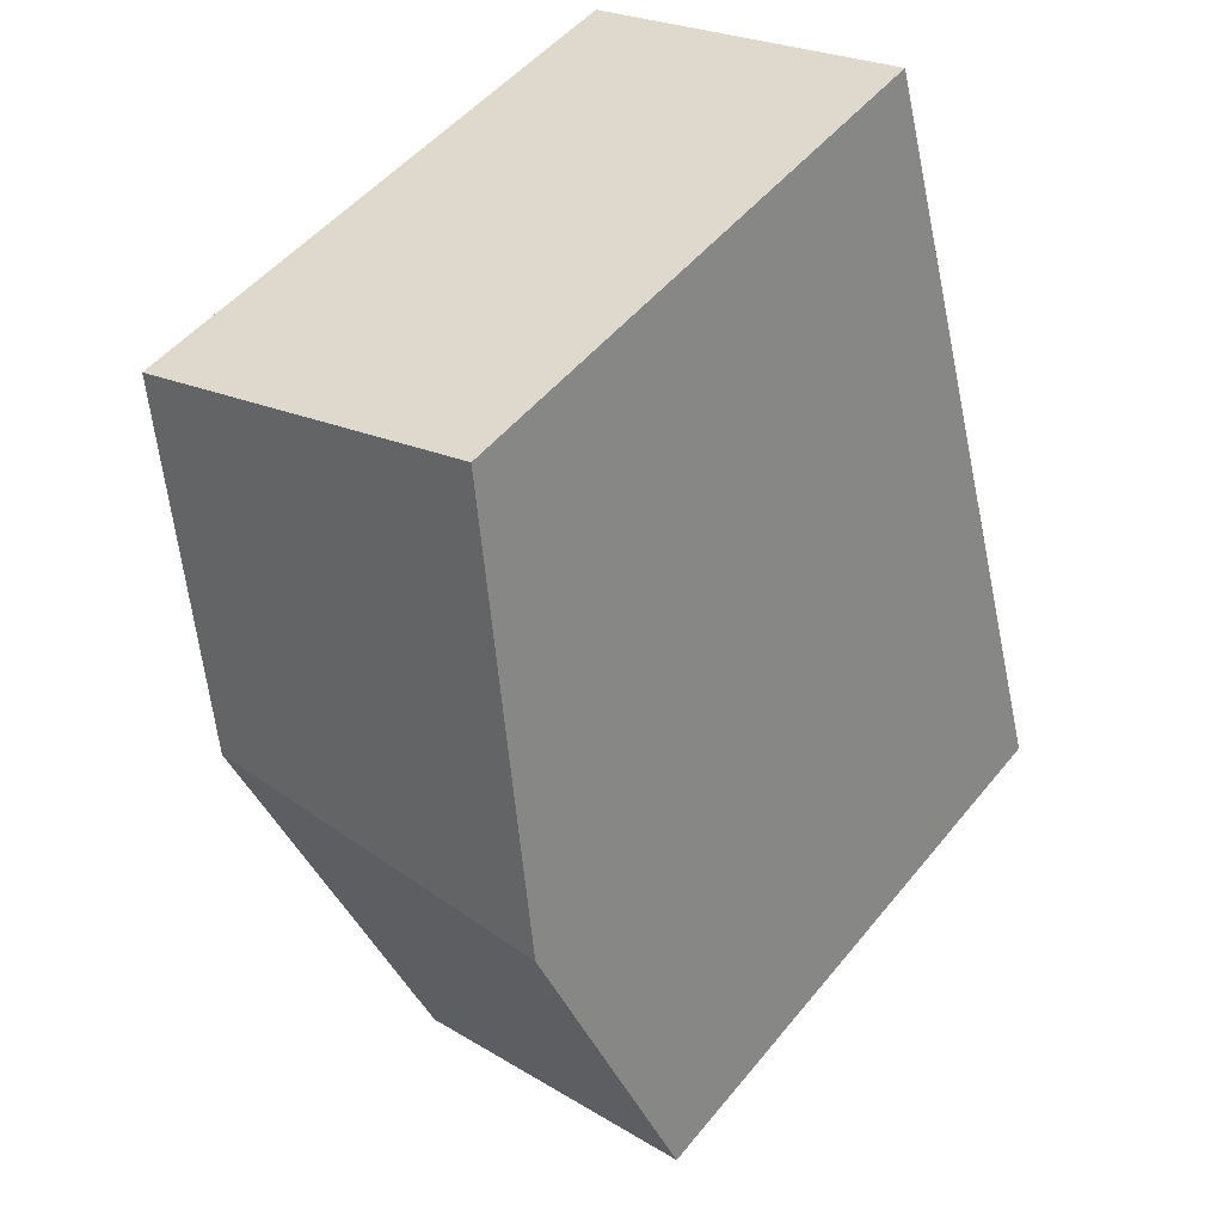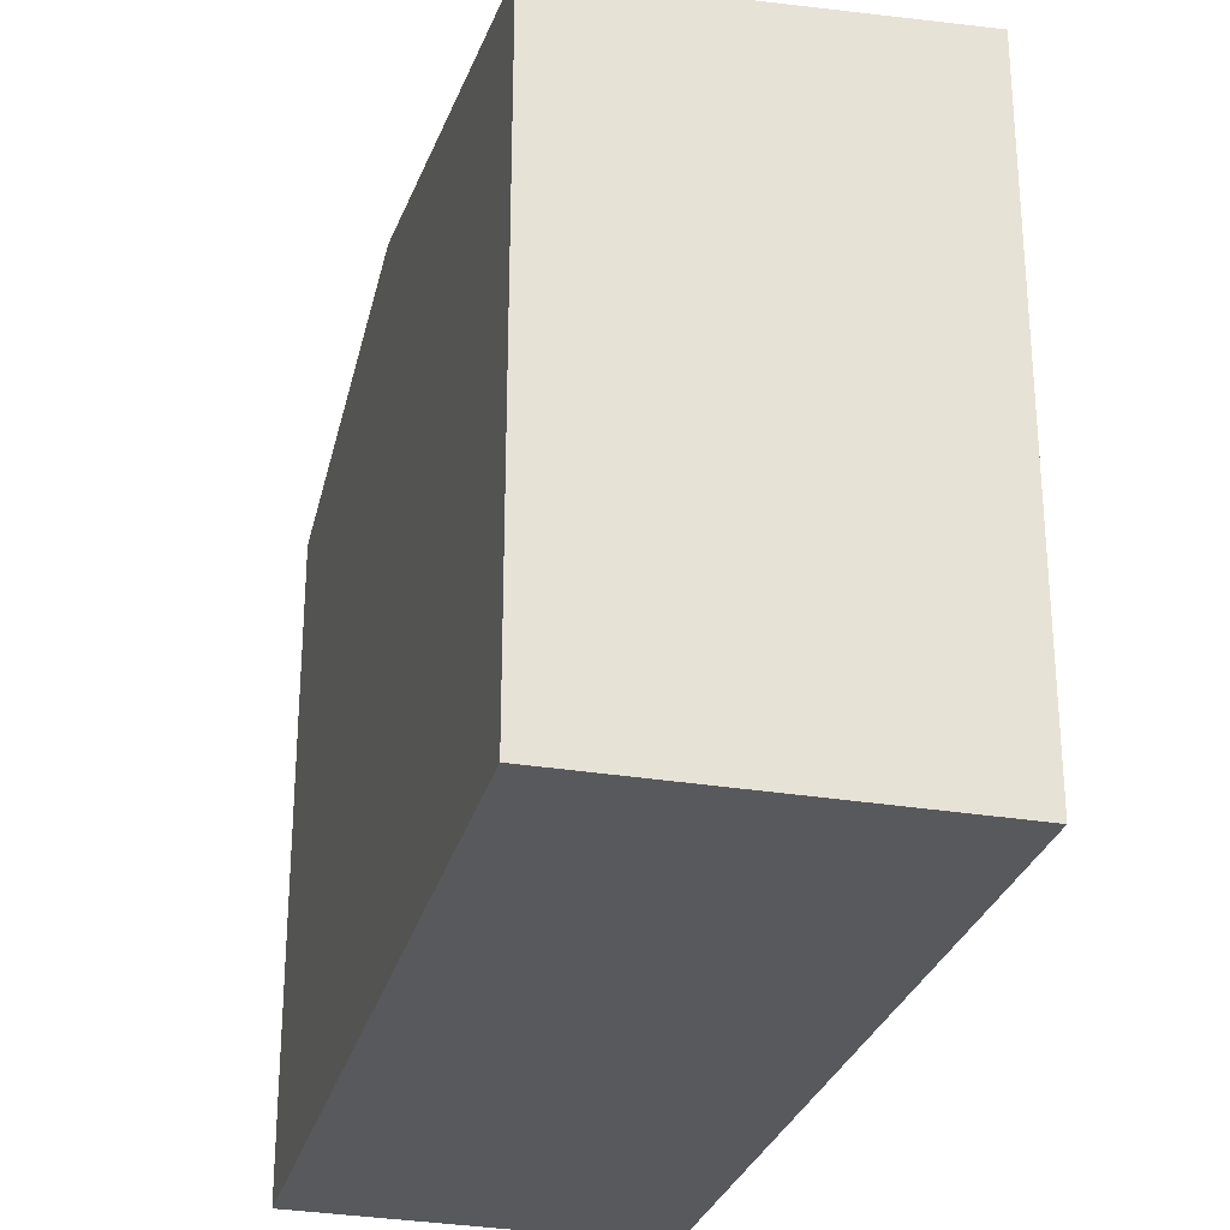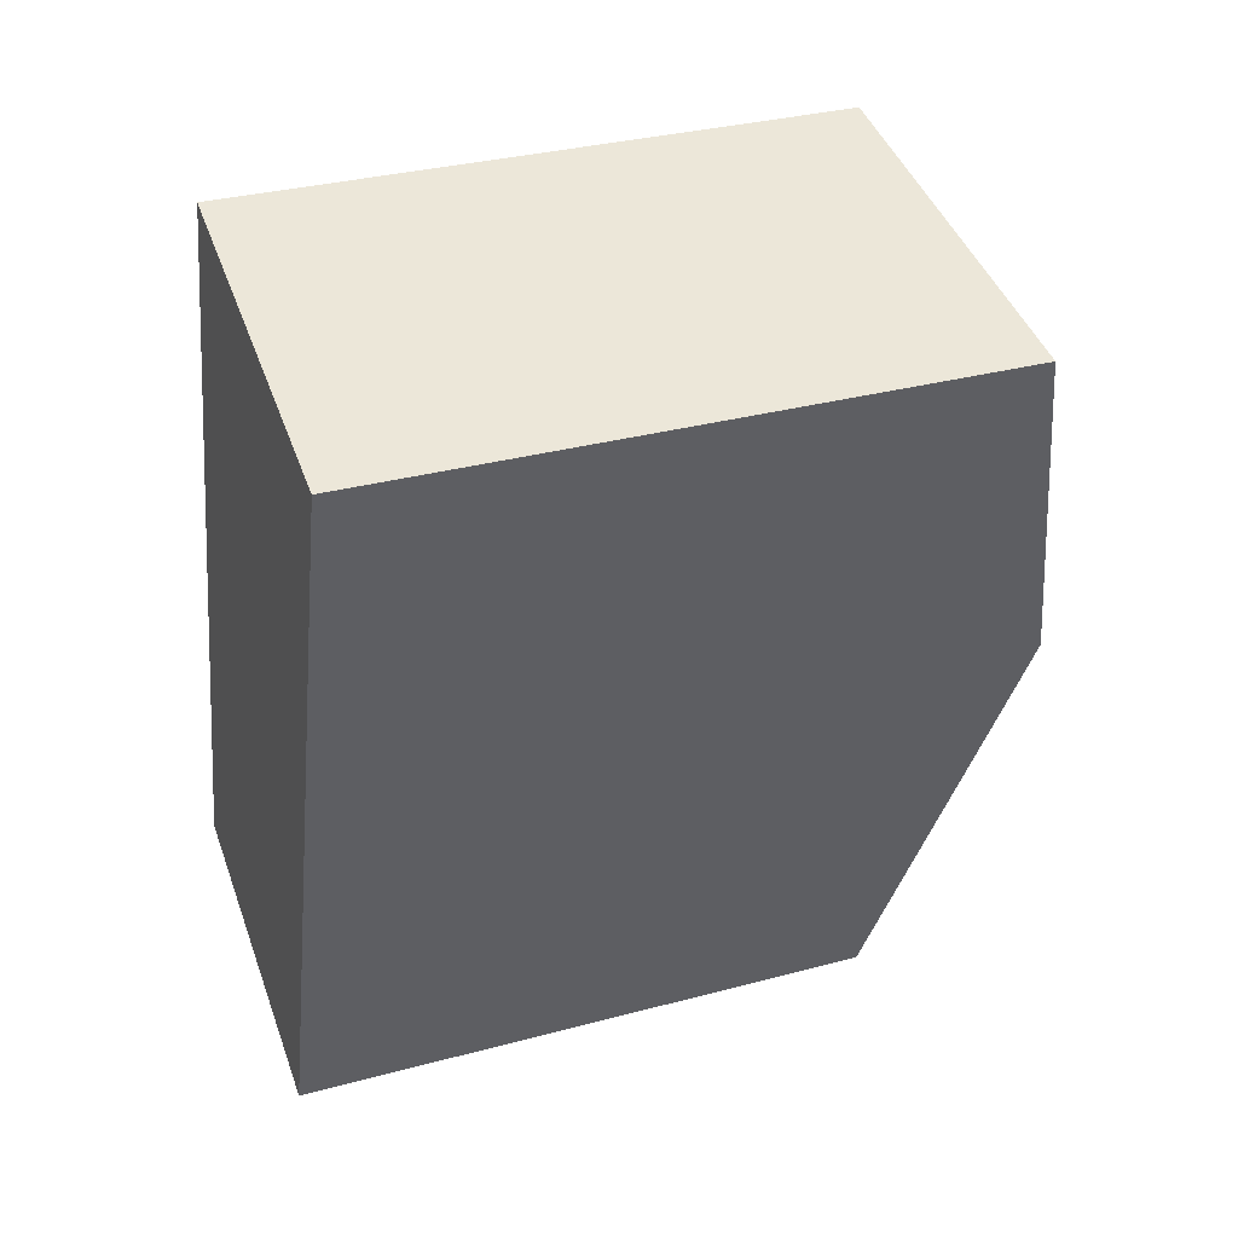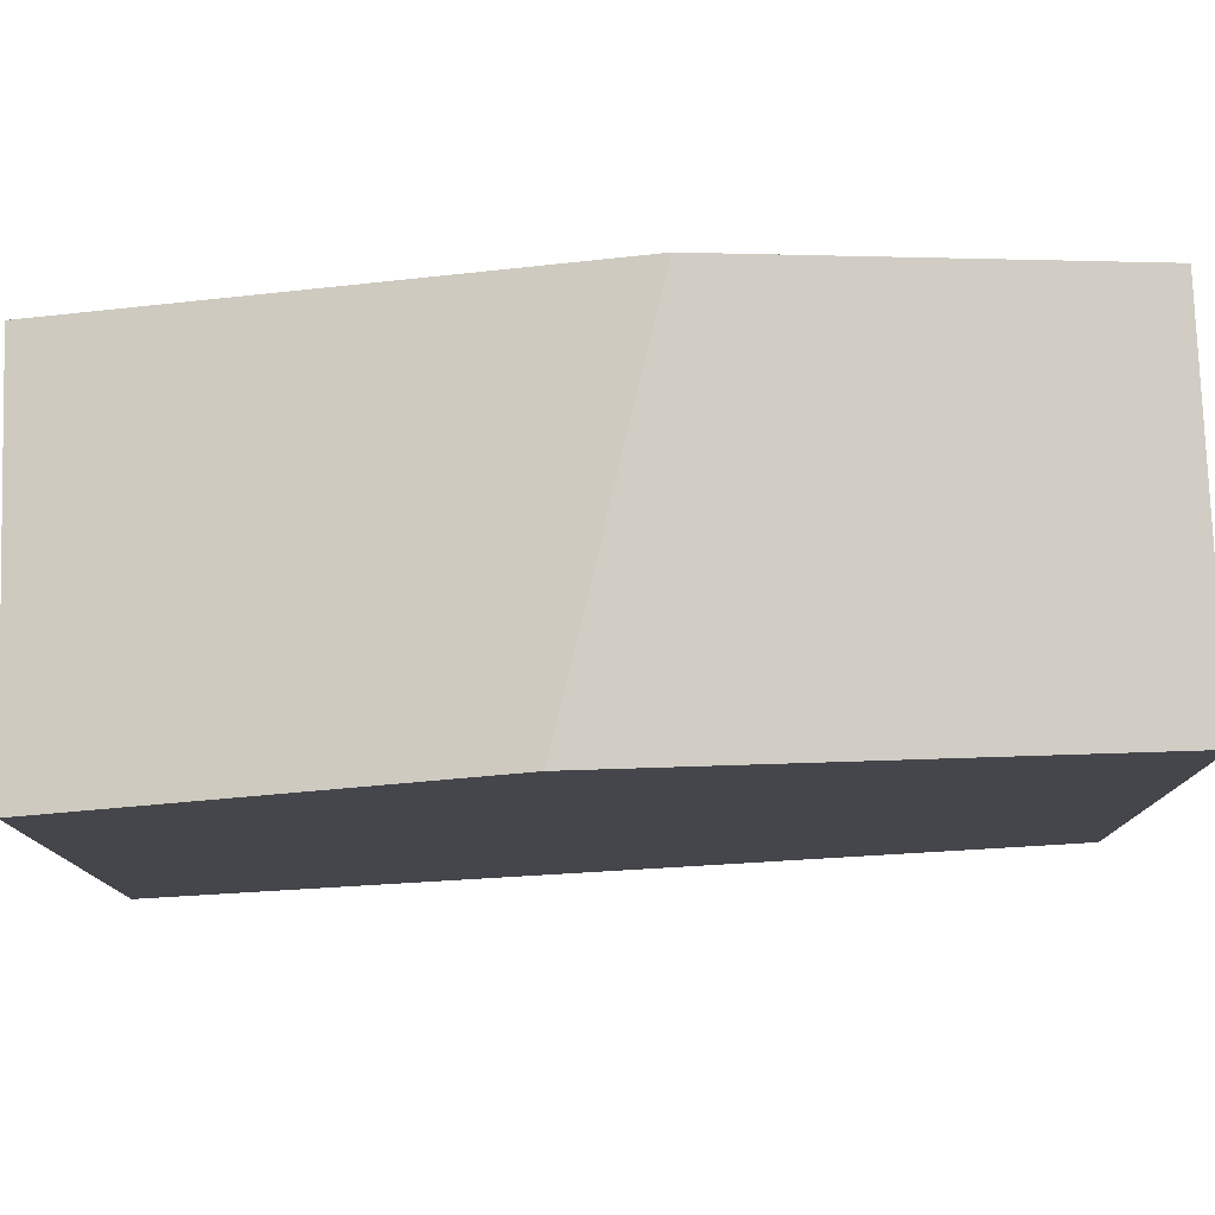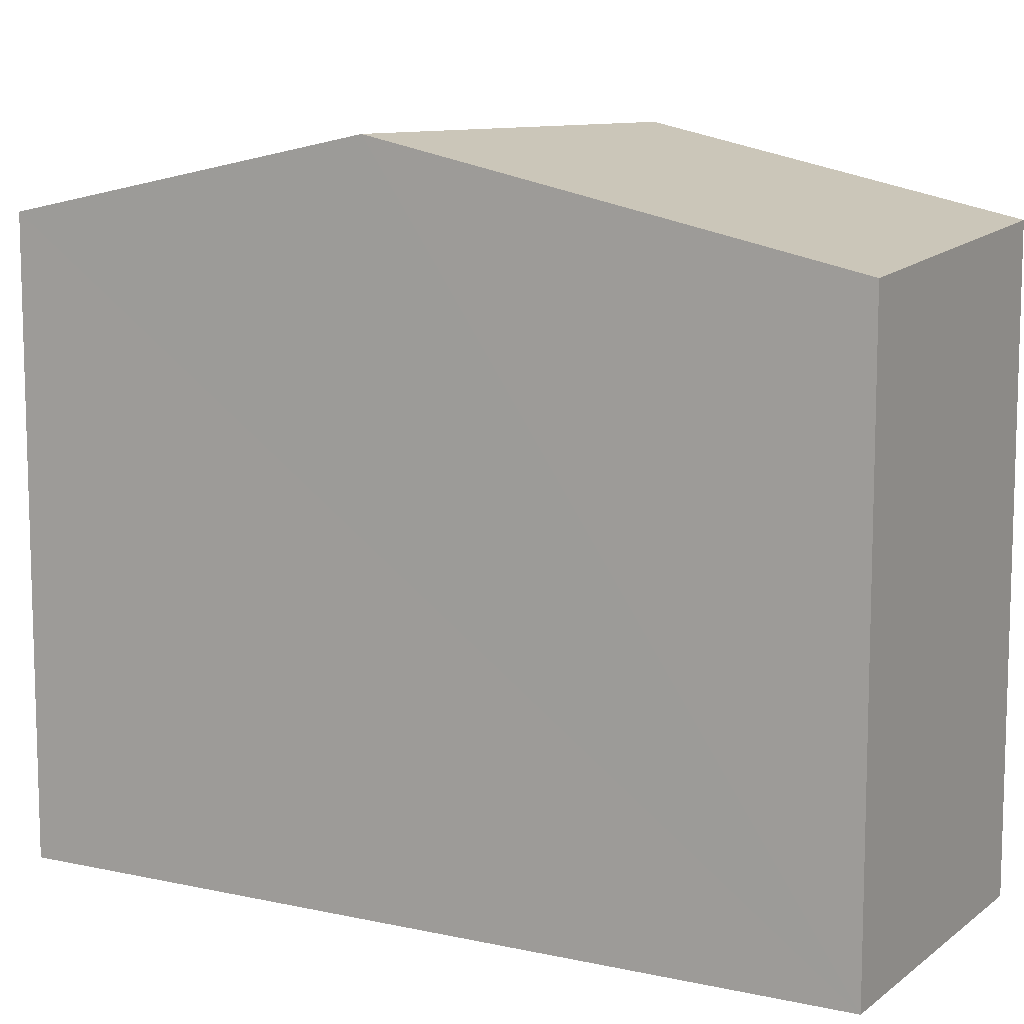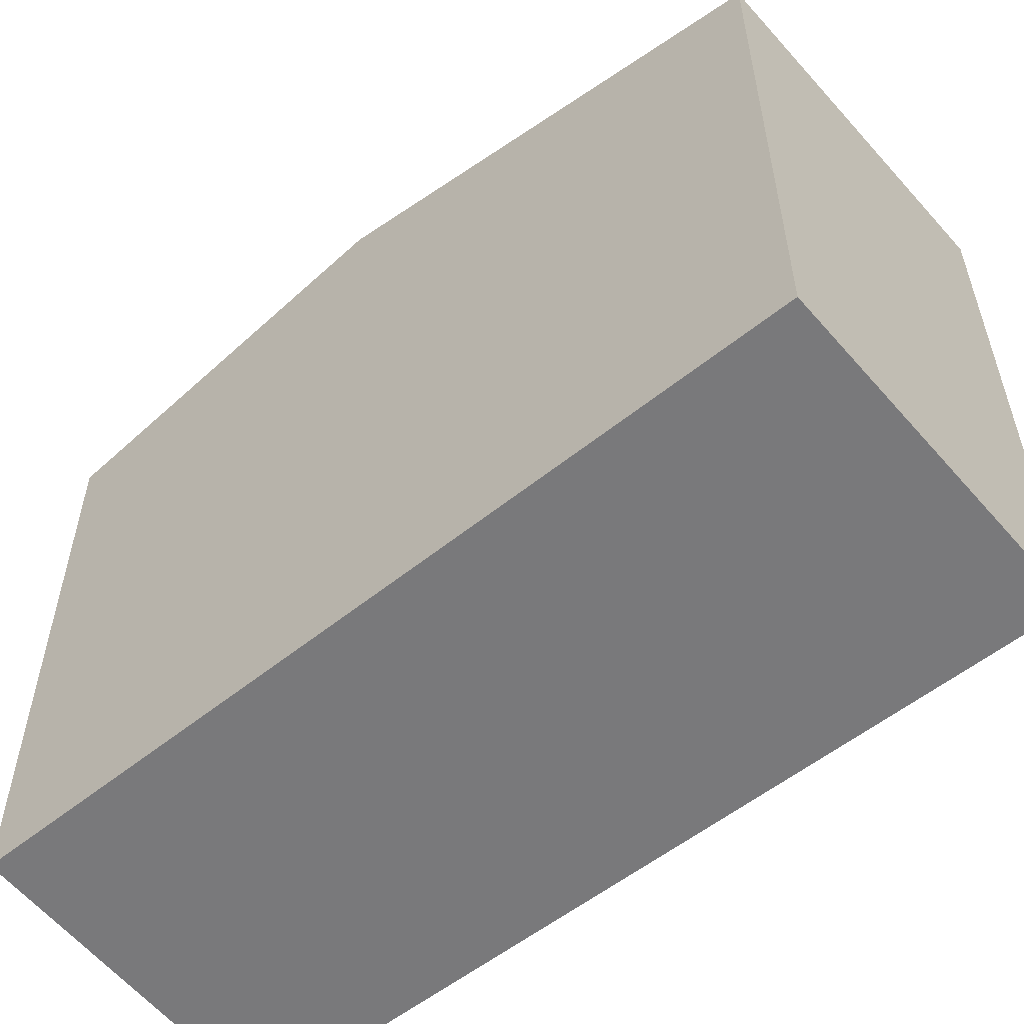
<metadata>
{"format":"obj","ext":"obj","renderer":"f3d","projection":"perspective","resolution":1024,"background":"white","views":[{"elev":49.8,"azim":-142.6,"up":"+Z"},{"elev":-29.1,"azim":1.4,"up":"+Y"},{"elev":32.5,"azim":69.5,"up":"+Z"},{"elev":79.7,"azim":103.5,"up":"+Y"},{"elev":10.6,"azim":136.1,"up":"+Y"},{"elev":-57.9,"azim":-34.4,"up":"+Y"}]}
</metadata>
<code>
v  3.035 4.578 2.303
v  1.5 3.924 5.256
v  3.745 4.059 4.645
v  0.657 4.578 2.303
v  0 4.067 2.49e-16
v  2.139 3.924 -0.649
v  0 0 0
v  2.139 3.974e-17 -0.649
v  1.5 -3.218e-16 5.256
v  0.657 -1.41e-16 2.303
v  3.745 -2.844e-16 4.645
v  3.035 -1.41e-16 2.303
g defaultobject
f 1 2 3
f 2 1 4
f 5 1 6
f 1 5 4
f 6 7 5
f 7 6 8
f 7 4 5
f 4 7 2
f 2 7 9
f 9 7 10
f 2 11 3
f 11 2 9
f 1 8 6
f 8 1 3
f 8 3 12
f 12 3 11
f 12 7 8
f 7 12 10
f 10 12 9
f 9 12 11

</code>
